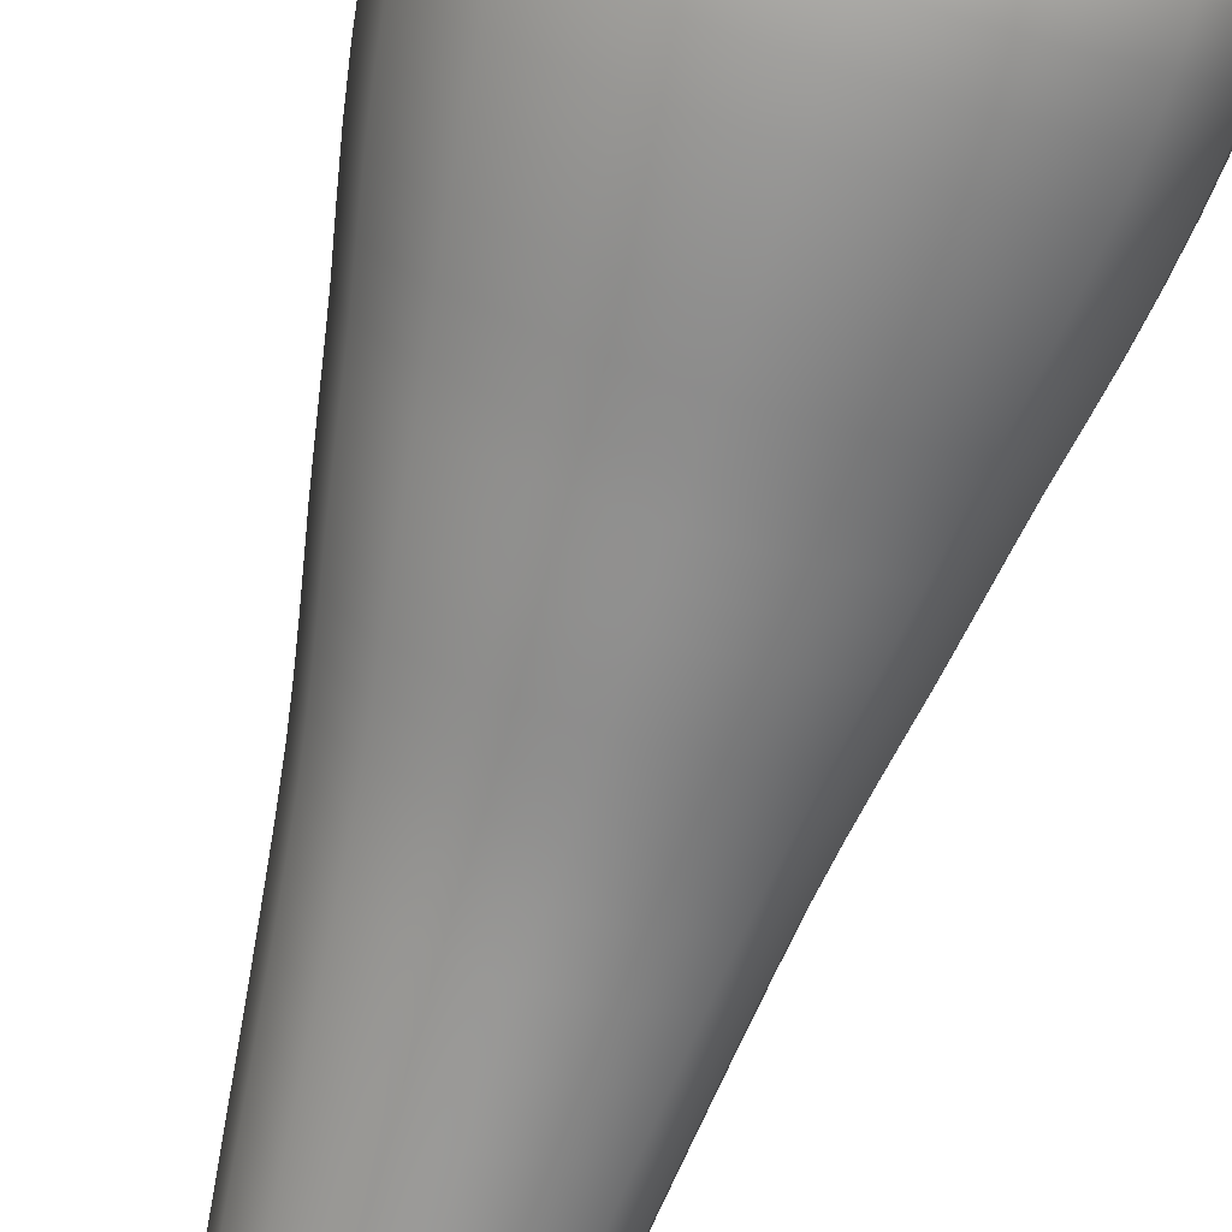
<metadata>
{"format":"obj","ext":"obj","renderer":"f3d","projection":"perspective","resolution":1024,"background":"white","views":[{"elev":-76.0,"azim":-17.2,"up":"+Z"}]}
</metadata>
<code>
v 0.6 4.74 0
v 0.5543 4.74 -0.2296
v 0.4243 4.74 -0.4243
v 0.2296 4.74 -0.5543
v 0 4.74 -0.6
v -0.2296 4.74 -0.5543
v -0.4243 4.74 -0.4243
v -0.5543 4.74 -0.2296
v -0.6 4.74 -0
v -0.5543 4.74 0.2296
v -0.4243 4.74 0.4243
v -0.2296 4.74 0.5543
v -0 4.74 0.6
v 0.2296 4.74 0.5543
v 0.4243 4.74 0.4243
v 0.5543 4.74 0.2296
v 0.6419 4.392 0
v 0.593 4.392 -0.2456
v 0.4539 4.392 -0.4539
v 0.2456 4.392 -0.593
v 0 4.392 -0.6419
v -0.2456 4.392 -0.593
v -0.4539 4.392 -0.4539
v -0.593 4.392 -0.2456
v -0.6419 4.392 -0
v -0.593 4.392 0.2456
v -0.4539 4.392 0.4539
v -0.2456 4.392 0.593
v -0 4.392 0.6419
v 0.2456 4.392 0.593
v 0.4539 4.392 0.4539
v 0.593 4.392 0.2456
v 0.6837 4.046 0
v 0.6316 4.046 -0.2616
v 0.4834 4.046 -0.4834
v 0.2616 4.046 -0.6316
v 0 4.046 -0.6837
v -0.2616 4.046 -0.6316
v -0.4834 4.046 -0.4834
v -0.6316 4.046 -0.2616
v -0.6837 4.046 -0
v -0.6316 4.046 0.2616
v -0.4834 4.046 0.4834
v -0.2616 4.046 0.6316
v -0 4.046 0.6837
v 0.2616 4.046 0.6316
v 0.4834 4.046 0.4834
v 0.6316 4.046 0.2616
v 0.7254 3.705 0
v 0.6702 3.705 -0.2776
v 0.5129 3.705 -0.5129
v 0.2776 3.705 -0.6702
v -0 3.705 -0.7254
v -0.2776 3.705 -0.6702
v -0.5129 3.705 -0.5129
v -0.6702 3.705 -0.2776
v -0.7254 3.705 -0
v -0.6702 3.705 0.2776
v -0.5129 3.705 0.5129
v -0.2776 3.705 0.6702
v -0 3.705 0.7254
v 0.2776 3.705 0.6702
v 0.5129 3.705 0.5129
v 0.6702 3.705 0.2776
v 0.7669 3.369 0
v 0.7085 3.369 -0.2935
v 0.5423 3.369 -0.5423
v 0.2935 3.369 -0.7085
v -0 3.369 -0.7669
v -0.2935 3.369 -0.7085
v -0.5423 3.369 -0.5423
v -0.7085 3.369 -0.2935
v -0.7669 3.369 -0
v -0.7085 3.369 0.2935
v -0.5423 3.369 0.5423
v -0.2935 3.369 0.7085
v -0 3.369 0.7669
v 0.2935 3.369 0.7085
v 0.5423 3.369 0.5423
v 0.7085 3.369 0.2935
v 0.808 3.037 0
v 0.7465 3.037 -0.3092
v 0.5714 3.037 -0.5714
v 0.3092 3.037 -0.7465
v -0 3.037 -0.808
v -0.3092 3.037 -0.7465
v -0.5714 3.037 -0.5714
v -0.7465 3.037 -0.3092
v -0.808 3.037 -0
v -0.7465 3.037 0.3092
v -0.5714 3.037 0.5714
v -0.3092 3.037 0.7465
v -0 3.037 0.808
v 0.3092 3.037 0.7465
v 0.5714 3.037 0.5714
v 0.7465 3.037 0.3092
v 0.8489 2.715 0
v 0.7843 2.715 -0.3249
v 0.6003 2.715 -0.6003
v 0.3249 2.715 -0.7843
v -0 2.715 -0.8489
v -0.3249 2.715 -0.7843
v -0.6003 2.715 -0.6003
v -0.7843 2.715 -0.3249
v -0.8489 2.715 0
v -0.7843 2.715 0.3249
v -0.6003 2.715 0.6003
v -0.3249 2.715 0.7843
v -0 2.715 0.8489
v 0.3249 2.715 0.7843
v 0.6003 2.715 0.6003
v 0.7843 2.715 0.3249
v 0.8895 2.409 0
v 0.8218 2.409 -0.3404
v 0.629 2.409 -0.629
v 0.3404 2.409 -0.8218
v -0 2.409 -0.8895
v -0.3404 2.409 -0.8218
v -0.629 2.409 -0.629
v -0.8218 2.409 -0.3404
v -0.8895 2.409 -0
v -0.8218 2.409 0.3404
v -0.629 2.409 0.629
v -0.3404 2.409 0.8218
v -0 2.409 0.8895
v 0.3404 2.409 0.8218
v 0.629 2.409 0.629
v 0.8218 2.409 0.3404
v 0.93 2.13 0
v 0.8592 2.13 -0.3559
v 0.6576 2.13 -0.6576
v 0.3559 2.13 -0.8592
v 0 2.13 -0.93
v -0.3559 2.13 -0.8592
v -0.6576 2.13 -0.6576
v -0.8592 2.13 -0.3559
v -0.93 2.13 0
v -0.8592 2.13 0.3559
v -0.6576 2.13 0.6576
v -0.3559 2.13 0.8592
v -0 2.13 0.93
v 0.3559 2.13 0.8592
v 0.6576 2.13 0.6576
v 0.8592 2.13 0.3559
v 0.9707 1.897 0
v 0.8968 1.897 -0.3715
v 0.6864 1.897 -0.6864
v 0.3715 1.897 -0.8968
v 0 1.897 -0.9707
v -0.3715 1.897 -0.8968
v -0.6864 1.897 -0.6864
v -0.8968 1.897 -0.3715
v -0.9707 1.897 -0
v -0.8968 1.897 0.3715
v -0.6864 1.897 0.6864
v -0.3715 1.897 0.8968
v -0 1.897 0.9707
v 0.3715 1.897 0.8968
v 0.6864 1.897 0.6864
v 0.8968 1.897 0.3715
v 1.011 1.689 0
v 0.934 1.689 -0.3869
v 0.7148 1.689 -0.7148
v 0.3869 1.689 -0.934
v 0 1.689 -1.011
v -0.3869 1.689 -0.934
v -0.7148 1.689 -0.7148
v -0.934 1.689 -0.3869
v -1.011 1.689 0
v -0.934 1.689 0.3869
v -0.7148 1.689 0.7148
v -0.3869 1.689 0.934
v -0 1.689 1.011
v 0.3869 1.689 0.934
v 0.7148 1.689 0.7148
v 0.934 1.689 0.3869
v 1.051 1.495 0
v 0.9709 1.495 -0.4021
v 0.7431 1.495 -0.7431
v 0.4021 1.495 -0.9709
v 0 1.495 -1.051
v -0.4021 1.495 -0.9709
v -0.7431 1.495 -0.7431
v -0.9709 1.495 -0.4021
v -1.051 1.495 -0
v -0.9709 1.495 0.4021
v -0.7431 1.495 0.7431
v -0.4021 1.495 0.9709
v 0 1.495 1.051
v 0.4021 1.495 0.9709
v 0.7431 1.495 0.7431
v 0.9709 1.495 0.4021
v 1.089 1.311 0
v 1.006 1.311 -0.4168
v 0.7701 1.311 -0.7701
v 0.4168 1.311 -1.006
v 0 1.311 -1.089
v -0.4168 1.311 -1.006
v -0.7701 1.311 -0.7701
v -1.006 1.311 -0.4168
v -1.089 1.311 0
v -1.006 1.311 0.4168
v -0.7701 1.311 0.7701
v -0.4168 1.311 1.006
v -0 1.311 1.089
v 0.4168 1.311 1.006
v 0.7701 1.311 0.7701
v 1.006 1.311 0.4168
v 1.123 1.133 -0
v 1.038 1.133 -0.4299
v 0.7944 1.133 -0.7944
v 0.4299 1.133 -1.038
v 0 1.133 -1.123
v -0.4299 1.133 -1.038
v -0.7944 1.133 -0.7944
v -1.038 1.133 -0.4299
v -1.123 1.133 -0
v -1.038 1.133 0.4299
v -0.7944 1.133 0.7944
v -0.4299 1.133 1.038
v 0 1.133 1.123
v 0.4299 1.133 1.038
v 0.7944 1.133 0.7944
v 1.038 1.133 0.4299
v 1.157 0.9551 0
v 1.069 0.9551 -0.4428
v 0.8182 0.9551 -0.8182
v 0.4428 0.9551 -1.069
v 0 0.9551 -1.157
v -0.4428 0.9551 -1.069
v -0.8182 0.9551 -0.8182
v -1.069 0.9551 -0.4428
v -1.157 0.9551 0
v -1.069 0.9551 0.4428
v -0.8182 0.9551 0.8182
v -0.4428 0.9551 1.069
v -0 0.9551 1.157
v 0.4428 0.9551 1.069
v 0.8182 0.9551 0.8182
v 1.069 0.9551 0.4428
v 1.191 0.7725 0
v 1.1 0.7725 -0.4558
v 0.8421 0.7725 -0.8421
v 0.4558 0.7725 -1.1
v 0 0.7725 -1.191
v -0.4558 0.7725 -1.1
v -0.8421 0.7725 -0.8421
v -1.1 0.7725 -0.4558
v -1.191 0.7725 -0
v -1.1 0.7725 0.4558
v -0.8421 0.7725 0.8421
v -0.4558 0.7725 1.1
v 0 0.7725 1.191
v 0.4558 0.7725 1.1
v 0.8421 0.7725 0.8421
v 1.1 0.7725 0.4558
v 1.23 0.57 0
v 1.136 0.57 -0.4707
v 0.8697 0.57 -0.8697
v 0.4707 0.57 -1.136
v 0 0.57 -1.23
v -0.4707 0.57 -1.136
v -0.8697 0.57 -0.8697
v -1.136 0.57 -0.4707
v -1.23 0.57 -0
v -1.136 0.57 0.4707
v -0.8697 0.57 0.8697
v -0.4707 0.57 1.136
v -0 0.57 1.23
v 0.4707 0.57 1.136
v 0.8697 0.57 0.8697
v 1.136 0.57 0.4707
v 1.284 0.3223 -0
v 1.186 0.3223 -0.4912
v 0.9077 0.3223 -0.9077
v 0.4912 0.3223 -1.186
v 0 0.3223 -1.284
v -0.4912 0.3223 -1.186
v -0.9077 0.3223 -0.9077
v -1.186 0.3223 -0.4912
v -1.284 0.3223 -0
v -1.186 0.3223 0.4912
v -0.9077 0.3223 0.9077
v -0.4912 0.3223 1.186
v 0 0.3223 1.284
v 0.4912 0.3223 1.186
v 0.9077 0.3223 0.9077
v 1.186 0.3223 0.4912
v 1.339 0.0554 0
v 1.237 0.0554 -0.5126
v 0.9471 0.0554 -0.9471
v 0.5126 0.0554 -1.237
v 0 0.0554 -1.339
v -0.5126 0.0554 -1.237
v -0.9471 0.0554 -0.9471
v -1.237 0.0554 -0.5126
v -1.339 0.0554 -0
v -1.237 0.0554 0.5126
v -0.9471 0.0554 0.9471
v -0.5126 0.0554 1.237
v -0 0.0554 1.339
v 0.5126 0.0554 1.237
v 0.9471 0.0554 0.9471
v 1.237 0.0554 0.5126
v 1.388 -0.2142 0
v 1.283 -0.2142 -0.5313
v 0.9818 -0.2142 -0.9818
v 0.5313 -0.2142 -1.283
v 0 -0.2142 -1.388
v -0.5313 -0.2142 -1.283
v -0.9818 -0.2142 -0.9818
v -1.283 -0.2142 -0.5313
v -1.388 -0.2142 -0
v -1.283 -0.2142 0.5313
v -0.9818 -0.2142 0.9818
v -0.5313 -0.2142 1.283
v 0 -0.2142 1.388
v 0.5313 -0.2142 1.283
v 0.9818 -0.2142 0.9818
v 1.283 -0.2142 0.5313
v 1.429 -0.483 0
v 1.32 -0.483 -0.5469
v 1.011 -0.483 -1.011
v 0.5469 -0.483 -1.32
v 0 -0.483 -1.429
v -0.5469 -0.483 -1.32
v -1.011 -0.483 -1.011
v -1.32 -0.483 -0.5469
v -1.429 -0.483 -0
v -1.32 -0.483 0.5469
v -1.011 -0.483 1.011
v -0.5469 -0.483 1.32
v 0 -0.483 1.429
v 0.5469 -0.483 1.32
v 1.011 -0.483 1.011
v 1.32 -0.483 0.5469
v 1.46 -0.744 -0
v 1.349 -0.744 -0.5587
v 1.032 -0.744 -1.032
v 0.5587 -0.744 -1.349
v 0 -0.744 -1.46
v -0.5587 -0.744 -1.349
v -1.032 -0.744 -1.032
v -1.349 -0.744 -0.5587
v -1.46 -0.744 -0
v -1.349 -0.744 0.5587
v -1.032 -0.744 1.032
v -0.5587 -0.744 1.349
v -0 -0.744 1.46
v 0.5587 -0.744 1.349
v 1.032 -0.744 1.032
v 1.349 -0.744 0.5587
v 1.472 -0.9906 0
v 1.36 -0.9906 -0.5634
v 1.041 -0.9906 -1.041
v 0.5634 -0.9906 -1.36
v -0 -0.9906 -1.472
v -0.5634 -0.9906 -1.36
v -1.041 -0.9906 -1.041
v -1.36 -0.9906 -0.5634
v -1.472 -0.9906 -0
v -1.36 -0.9906 0.5634
v -1.041 -0.9906 1.041
v -0.5634 -0.9906 1.36
v -0 -0.9906 1.472
v 0.5634 -0.9906 1.36
v 1.041 -0.9906 1.041
v 1.36 -0.9906 0.5634
v 1.462 -1.219 0
v 1.35 -1.219 -0.5594
v 1.034 -1.219 -1.034
v 0.5594 -1.219 -1.35
v 0 -1.219 -1.462
v -0.5594 -1.219 -1.35
v -1.034 -1.219 -1.034
v -1.35 -1.219 -0.5594
v -1.462 -1.219 0
v -1.35 -1.219 0.5594
v -1.034 -1.219 1.034
v -0.5594 -1.219 1.35
v -0 -1.219 1.462
v 0.5594 -1.219 1.35
v 1.034 -1.219 1.034
v 1.35 -1.219 0.5594
v 1.414 -1.414 0
v 1.307 -1.414 -0.5412
v 1 -1.414 -1
v 0.5412 -1.414 -1.307
v 0 -1.414 -1.414
v -0.5412 -1.414 -1.307
v -1 -1.414 -1
v -1.307 -1.414 -0.5412
v -1.414 -1.414 -0
v -1.307 -1.414 0.5412
v -1 -1.414 1
v -0.5412 -1.414 1.307
v 0 -1.414 1.414
v 0.5412 -1.414 1.307
v 1 -1.414 1
v 1.307 -1.414 0.5412
v 1.306 -1.549 -0
v 1.206 -1.549 -0.4996
v 0.9232 -1.549 -0.9232
v 0.4996 -1.549 -1.206
v 0 -1.549 -1.306
v -0.4996 -1.549 -1.206
v -0.9232 -1.549 -0.9232
v -1.206 -1.549 -0.4996
v -1.306 -1.549 -0
v -1.206 -1.549 0.4996
v -0.9232 -1.549 0.9232
v -0.4996 -1.549 1.206
v -0 -1.549 1.306
v 0.4996 -1.549 1.206
v 0.9232 -1.549 0.9232
v 1.206 -1.549 0.4996
v 1.16 -1.65 -0
v 1.072 -1.65 -0.444
v 0.8203 -1.65 -0.8203
v 0.444 -1.65 -1.072
v -0 -1.65 -1.16
v -0.444 -1.65 -1.072
v -0.8203 -1.65 -0.8203
v -1.072 -1.65 -0.444
v -1.16 -1.65 -0
v -1.072 -1.65 0.444
v -0.8203 -1.65 0.8203
v -0.444 -1.65 1.072
v -0 -1.65 1.16
v 0.444 -1.65 1.072
v 0.8203 -1.65 0.8203
v 1.072 -1.65 0.444
v 0.9921 -1.73 0
v 0.9166 -1.73 -0.3797
v 0.7015 -1.73 -0.7015
v 0.3797 -1.73 -0.9166
v 0 -1.73 -0.9921
v -0.3797 -1.73 -0.9166
v -0.7015 -1.73 -0.7015
v -0.9166 -1.73 -0.3797
v -0.9921 -1.73 0
v -0.9166 -1.73 0.3797
v -0.7015 -1.73 0.7015
v -0.3797 -1.73 0.9166
v -0 -1.73 0.9921
v 0.3797 -1.73 0.9166
v 0.7015 -1.73 0.7015
v 0.9166 -1.73 0.3797
v 0.807 -1.795 0
v 0.7456 -1.795 -0.3088
v 0.5706 -1.795 -0.5706
v 0.3088 -1.795 -0.7456
v 0 -1.795 -0.807
v -0.3088 -1.795 -0.7456
v -0.5706 -1.795 -0.5706
v -0.7456 -1.795 -0.3088
v -0.807 -1.795 -0
v -0.7456 -1.795 0.3088
v -0.5706 -1.795 0.5706
v -0.3088 -1.795 0.7456
v 0 -1.795 0.807
v 0.3088 -1.795 0.7456
v 0.5706 -1.795 0.5706
v 0.7456 -1.795 0.3088
v 0.6154 -1.855 -0
v 0.5686 -1.855 -0.2355
v 0.4352 -1.855 -0.4352
v 0.2355 -1.855 -0.5686
v 0 -1.855 -0.6154
v -0.2355 -1.855 -0.5686
v -0.4352 -1.855 -0.4352
v -0.5686 -1.855 -0.2355
v -0.6154 -1.855 -0
v -0.5686 -1.855 0.2355
v -0.4352 -1.855 0.4352
v -0.2355 -1.855 0.5686
v -0 -1.855 0.6154
v 0.2355 -1.855 0.5686
v 0.4352 -1.855 0.4352
v 0.5686 -1.855 0.2355
v 0.416 -1.908 0
v 0.3843 -1.908 -0.1592
v 0.2942 -1.908 -0.2942
v 0.1592 -1.908 -0.3843
v -0 -1.908 -0.416
v -0.1592 -1.908 -0.3843
v -0.2942 -1.908 -0.2942
v -0.3843 -1.908 -0.1592
v -0.416 -1.908 -0
v -0.3843 -1.908 0.1592
v -0.2942 -1.908 0.2942
v -0.1592 -1.908 0.3843
v -0 -1.908 0.416
v 0.1592 -1.908 0.3843
v 0.2942 -1.908 0.2942
v 0.3843 -1.908 0.1592
v 0.2096 -1.955 0
v 0.1936 -1.955 -0.08019
v 0.1482 -1.955 -0.1482
v 0.08019 -1.955 -0.1936
v 0 -1.955 -0.2096
v -0.08019 -1.955 -0.1936
v -0.1482 -1.955 -0.1482
v -0.1936 -1.955 -0.08019
v -0.2096 -1.955 0
v -0.1936 -1.955 0.08019
v -0.1482 -1.955 0.1482
v -0.08019 -1.955 0.1936
v -0 -1.955 0.2096
v 0.08019 -1.955 0.1936
v 0.1482 -1.955 0.1482
v 0.1936 -1.955 0.08019
v 0 -2 0
v 0 -2 -0
v 0 -2 -0
v 0 -2 -0
v 0 -2 -0
v -0 -2 -0
v -0 -2 -0
v -0 -2 -0
v -0 -2 -0
v -0 -2 0
v -0 -2 0
v -0 -2 0
v 0 -2 0
v 0 -2 0
v 0 -2 0
v 0 -2 0
f 1 17 18 2
f 2 18 19 3
f 3 19 20 4
f 4 20 21 5
f 5 21 22 6
f 6 22 23 7
f 7 23 24 8
f 8 24 25 9
f 9 25 26 10
f 10 26 27 11
f 11 27 28 12
f 12 28 29 13
f 13 29 30 14
f 14 30 31 15
f 15 31 32 16
f 16 32 17 1
f 17 33 34 18
f 18 34 35 19
f 19 35 36 20
f 20 36 37 21
f 21 37 38 22
f 22 38 39 23
f 23 39 40 24
f 24 40 41 25
f 25 41 42 26
f 26 42 43 27
f 27 43 44 28
f 28 44 45 29
f 29 45 46 30
f 30 46 47 31
f 31 47 48 32
f 32 48 33 17
f 33 49 50 34
f 34 50 51 35
f 35 51 52 36
f 36 52 53 37
f 37 53 54 38
f 38 54 55 39
f 39 55 56 40
f 40 56 57 41
f 41 57 58 42
f 42 58 59 43
f 43 59 60 44
f 44 60 61 45
f 45 61 62 46
f 46 62 63 47
f 47 63 64 48
f 48 64 49 33
f 49 65 66 50
f 50 66 67 51
f 51 67 68 52
f 52 68 69 53
f 53 69 70 54
f 54 70 71 55
f 55 71 72 56
f 56 72 73 57
f 57 73 74 58
f 58 74 75 59
f 59 75 76 60
f 60 76 77 61
f 61 77 78 62
f 62 78 79 63
f 63 79 80 64
f 64 80 65 49
f 65 81 82 66
f 66 82 83 67
f 67 83 84 68
f 68 84 85 69
f 69 85 86 70
f 70 86 87 71
f 71 87 88 72
f 72 88 89 73
f 73 89 90 74
f 74 90 91 75
f 75 91 92 76
f 76 92 93 77
f 77 93 94 78
f 78 94 95 79
f 79 95 96 80
f 80 96 81 65
f 81 97 98 82
f 82 98 99 83
f 83 99 100 84
f 84 100 101 85
f 85 101 102 86
f 86 102 103 87
f 87 103 104 88
f 88 104 105 89
f 89 105 106 90
f 90 106 107 91
f 91 107 108 92
f 92 108 109 93
f 93 109 110 94
f 94 110 111 95
f 95 111 112 96
f 96 112 97 81
f 97 113 114 98
f 98 114 115 99
f 99 115 116 100
f 100 116 117 101
f 101 117 118 102
f 102 118 119 103
f 103 119 120 104
f 104 120 121 105
f 105 121 122 106
f 106 122 123 107
f 107 123 124 108
f 108 124 125 109
f 109 125 126 110
f 110 126 127 111
f 111 127 128 112
f 112 128 113 97
f 113 129 130 114
f 114 130 131 115
f 115 131 132 116
f 116 132 133 117
f 117 133 134 118
f 118 134 135 119
f 119 135 136 120
f 120 136 137 121
f 121 137 138 122
f 122 138 139 123
f 123 139 140 124
f 124 140 141 125
f 125 141 142 126
f 126 142 143 127
f 127 143 144 128
f 128 144 129 113
f 129 145 146 130
f 130 146 147 131
f 131 147 148 132
f 132 148 149 133
f 133 149 150 134
f 134 150 151 135
f 135 151 152 136
f 136 152 153 137
f 137 153 154 138
f 138 154 155 139
f 139 155 156 140
f 140 156 157 141
f 141 157 158 142
f 142 158 159 143
f 143 159 160 144
f 144 160 145 129
f 145 161 162 146
f 146 162 163 147
f 147 163 164 148
f 148 164 165 149
f 149 165 166 150
f 150 166 167 151
f 151 167 168 152
f 152 168 169 153
f 153 169 170 154
f 154 170 171 155
f 155 171 172 156
f 156 172 173 157
f 157 173 174 158
f 158 174 175 159
f 159 175 176 160
f 160 176 161 145
f 161 177 178 162
f 162 178 179 163
f 163 179 180 164
f 164 180 181 165
f 165 181 182 166
f 166 182 183 167
f 167 183 184 168
f 168 184 185 169
f 169 185 186 170
f 170 186 187 171
f 171 187 188 172
f 172 188 189 173
f 173 189 190 174
f 174 190 191 175
f 175 191 192 176
f 176 192 177 161
f 177 193 194 178
f 178 194 195 179
f 179 195 196 180
f 180 196 197 181
f 181 197 198 182
f 182 198 199 183
f 183 199 200 184
f 184 200 201 185
f 185 201 202 186
f 186 202 203 187
f 187 203 204 188
f 188 204 205 189
f 189 205 206 190
f 190 206 207 191
f 191 207 208 192
f 192 208 193 177
f 193 209 210 194
f 194 210 211 195
f 195 211 212 196
f 196 212 213 197
f 197 213 214 198
f 198 214 215 199
f 199 215 216 200
f 200 216 217 201
f 201 217 218 202
f 202 218 219 203
f 203 219 220 204
f 204 220 221 205
f 205 221 222 206
f 206 222 223 207
f 207 223 224 208
f 208 224 209 193
f 209 225 226 210
f 210 226 227 211
f 211 227 228 212
f 212 228 229 213
f 213 229 230 214
f 214 230 231 215
f 215 231 232 216
f 216 232 233 217
f 217 233 234 218
f 218 234 235 219
f 219 235 236 220
f 220 236 237 221
f 221 237 238 222
f 222 238 239 223
f 223 239 240 224
f 224 240 225 209
f 225 241 242 226
f 226 242 243 227
f 227 243 244 228
f 228 244 245 229
f 229 245 246 230
f 230 246 247 231
f 231 247 248 232
f 232 248 249 233
f 233 249 250 234
f 234 250 251 235
f 235 251 252 236
f 236 252 253 237
f 237 253 254 238
f 238 254 255 239
f 239 255 256 240
f 240 256 241 225
f 241 257 258 242
f 242 258 259 243
f 243 259 260 244
f 244 260 261 245
f 245 261 262 246
f 246 262 263 247
f 247 263 264 248
f 248 264 265 249
f 249 265 266 250
f 250 266 267 251
f 251 267 268 252
f 252 268 269 253
f 253 269 270 254
f 254 270 271 255
f 255 271 272 256
f 256 272 257 241
f 257 273 274 258
f 258 274 275 259
f 259 275 276 260
f 260 276 277 261
f 261 277 278 262
f 262 278 279 263
f 263 279 280 264
f 264 280 281 265
f 265 281 282 266
f 266 282 283 267
f 267 283 284 268
f 268 284 285 269
f 269 285 286 270
f 270 286 287 271
f 271 287 288 272
f 272 288 273 257
f 273 289 290 274
f 274 290 291 275
f 275 291 292 276
f 276 292 293 277
f 277 293 294 278
f 278 294 295 279
f 279 295 296 280
f 280 296 297 281
f 281 297 298 282
f 282 298 299 283
f 283 299 300 284
f 284 300 301 285
f 285 301 302 286
f 286 302 303 287
f 287 303 304 288
f 288 304 289 273
f 289 305 306 290
f 290 306 307 291
f 291 307 308 292
f 292 308 309 293
f 293 309 310 294
f 294 310 311 295
f 295 311 312 296
f 296 312 313 297
f 297 313 314 298
f 298 314 315 299
f 299 315 316 300
f 300 316 317 301
f 301 317 318 302
f 302 318 319 303
f 303 319 320 304
f 304 320 305 289
f 305 321 322 306
f 306 322 323 307
f 307 323 324 308
f 308 324 325 309
f 309 325 326 310
f 310 326 327 311
f 311 327 328 312
f 312 328 329 313
f 313 329 330 314
f 314 330 331 315
f 315 331 332 316
f 316 332 333 317
f 317 333 334 318
f 318 334 335 319
f 319 335 336 320
f 320 336 321 305
f 321 337 338 322
f 322 338 339 323
f 323 339 340 324
f 324 340 341 325
f 325 341 342 326
f 326 342 343 327
f 327 343 344 328
f 328 344 345 329
f 329 345 346 330
f 330 346 347 331
f 331 347 348 332
f 332 348 349 333
f 333 349 350 334
f 334 350 351 335
f 335 351 352 336
f 336 352 337 321
f 337 353 354 338
f 338 354 355 339
f 339 355 356 340
f 340 356 357 341
f 341 357 358 342
f 342 358 359 343
f 343 359 360 344
f 344 360 361 345
f 345 361 362 346
f 346 362 363 347
f 347 363 364 348
f 348 364 365 349
f 349 365 366 350
f 350 366 367 351
f 351 367 368 352
f 352 368 353 337
f 353 369 370 354
f 354 370 371 355
f 355 371 372 356
f 356 372 373 357
f 357 373 374 358
f 358 374 375 359
f 359 375 376 360
f 360 376 377 361
f 361 377 378 362
f 362 378 379 363
f 363 379 380 364
f 364 380 381 365
f 365 381 382 366
f 366 382 383 367
f 367 383 384 368
f 368 384 369 353
f 369 385 386 370
f 370 386 387 371
f 371 387 388 372
f 372 388 389 373
f 373 389 390 374
f 374 390 391 375
f 375 391 392 376
f 376 392 393 377
f 377 393 394 378
f 378 394 395 379
f 379 395 396 380
f 380 396 397 381
f 381 397 398 382
f 382 398 399 383
f 383 399 400 384
f 384 400 385 369
f 385 401 402 386
f 386 402 403 387
f 387 403 404 388
f 388 404 405 389
f 389 405 406 390
f 390 406 407 391
f 391 407 408 392
f 392 408 409 393
f 393 409 410 394
f 394 410 411 395
f 395 411 412 396
f 396 412 413 397
f 397 413 414 398
f 398 414 415 399
f 399 415 416 400
f 400 416 401 385
f 401 417 418 402
f 402 418 419 403
f 403 419 420 404
f 404 420 421 405
f 405 421 422 406
f 406 422 423 407
f 407 423 424 408
f 408 424 425 409
f 409 425 426 410
f 410 426 427 411
f 411 427 428 412
f 412 428 429 413
f 413 429 430 414
f 414 430 431 415
f 415 431 432 416
f 416 432 417 401
f 417 433 434 418
f 418 434 435 419
f 419 435 436 420
f 420 436 437 421
f 421 437 438 422
f 422 438 439 423
f 423 439 440 424
f 424 440 441 425
f 425 441 442 426
f 426 442 443 427
f 427 443 444 428
f 428 444 445 429
f 429 445 446 430
f 430 446 447 431
f 431 447 448 432
f 432 448 433 417
f 433 449 450 434
f 434 450 451 435
f 435 451 452 436
f 436 452 453 437
f 437 453 454 438
f 438 454 455 439
f 439 455 456 440
f 440 456 457 441
f 441 457 458 442
f 442 458 459 443
f 443 459 460 444
f 444 460 461 445
f 445 461 462 446
f 446 462 463 447
f 447 463 464 448
f 448 464 449 433
f 449 465 466 450
f 450 466 467 451
f 451 467 468 452
f 452 468 469 453
f 453 469 470 454
f 454 470 471 455
f 455 471 472 456
f 456 472 473 457
f 457 473 474 458
f 458 474 475 459
f 459 475 476 460
f 460 476 477 461
f 461 477 478 462
f 462 478 479 463
f 463 479 480 464
f 464 480 465 449
f 465 481 482 466
f 466 482 483 467
f 467 483 484 468
f 468 484 485 469
f 469 485 486 470
f 470 486 487 471
f 471 487 488 472
f 472 488 489 473
f 473 489 490 474
f 474 490 491 475
f 475 491 492 476
f 476 492 493 477
f 477 493 494 478
f 478 494 495 479
f 479 495 496 480
f 480 496 481 465
f 481 497 498 482
f 482 498 499 483
f 483 499 500 484
f 484 500 501 485
f 485 501 502 486
f 486 502 503 487
f 487 503 504 488
f 488 504 505 489
f 489 505 506 490
f 490 506 507 491
f 491 507 508 492
f 492 508 509 493
f 493 509 510 494
f 494 510 511 495
f 495 511 512 496
f 496 512 497 481
f 497 513 514 498
f 498 514 515 499
f 499 515 516 500
f 500 516 517 501
f 501 517 518 502
f 502 518 519 503
f 503 519 520 504
f 504 520 521 505
f 505 521 522 506
f 506 522 523 507
f 507 523 524 508
f 508 524 525 509
f 509 525 526 510
f 510 526 527 511
f 511 527 528 512
f 512 528 513 497

</code>
